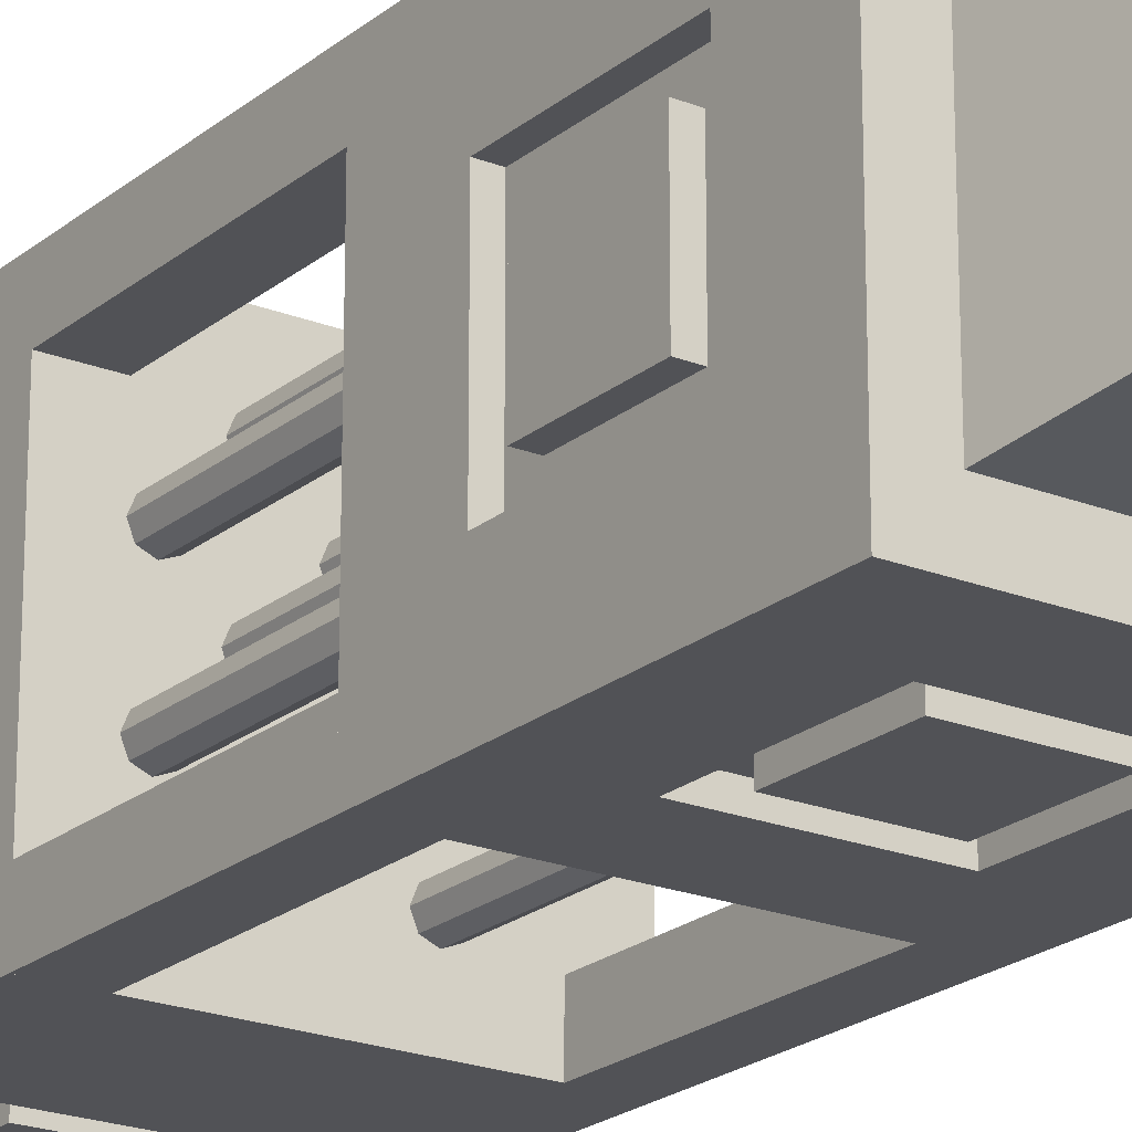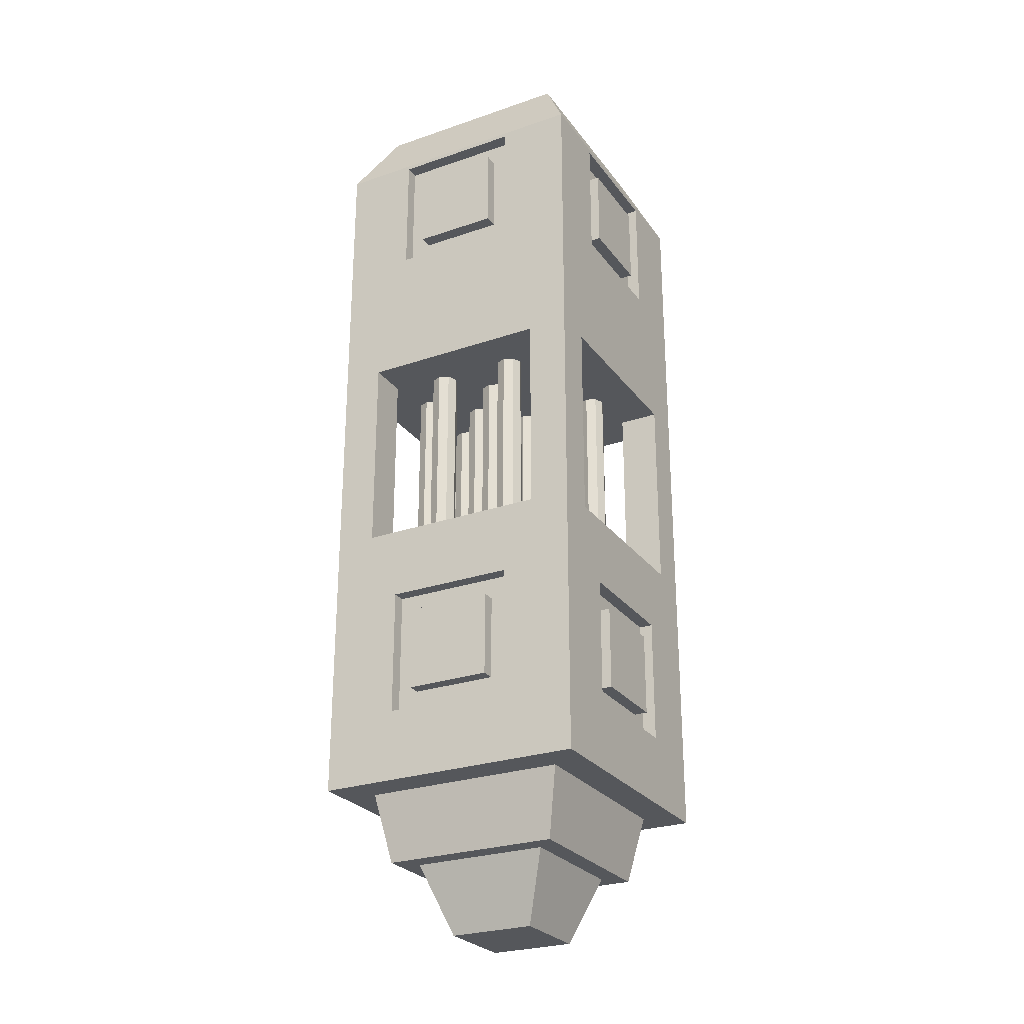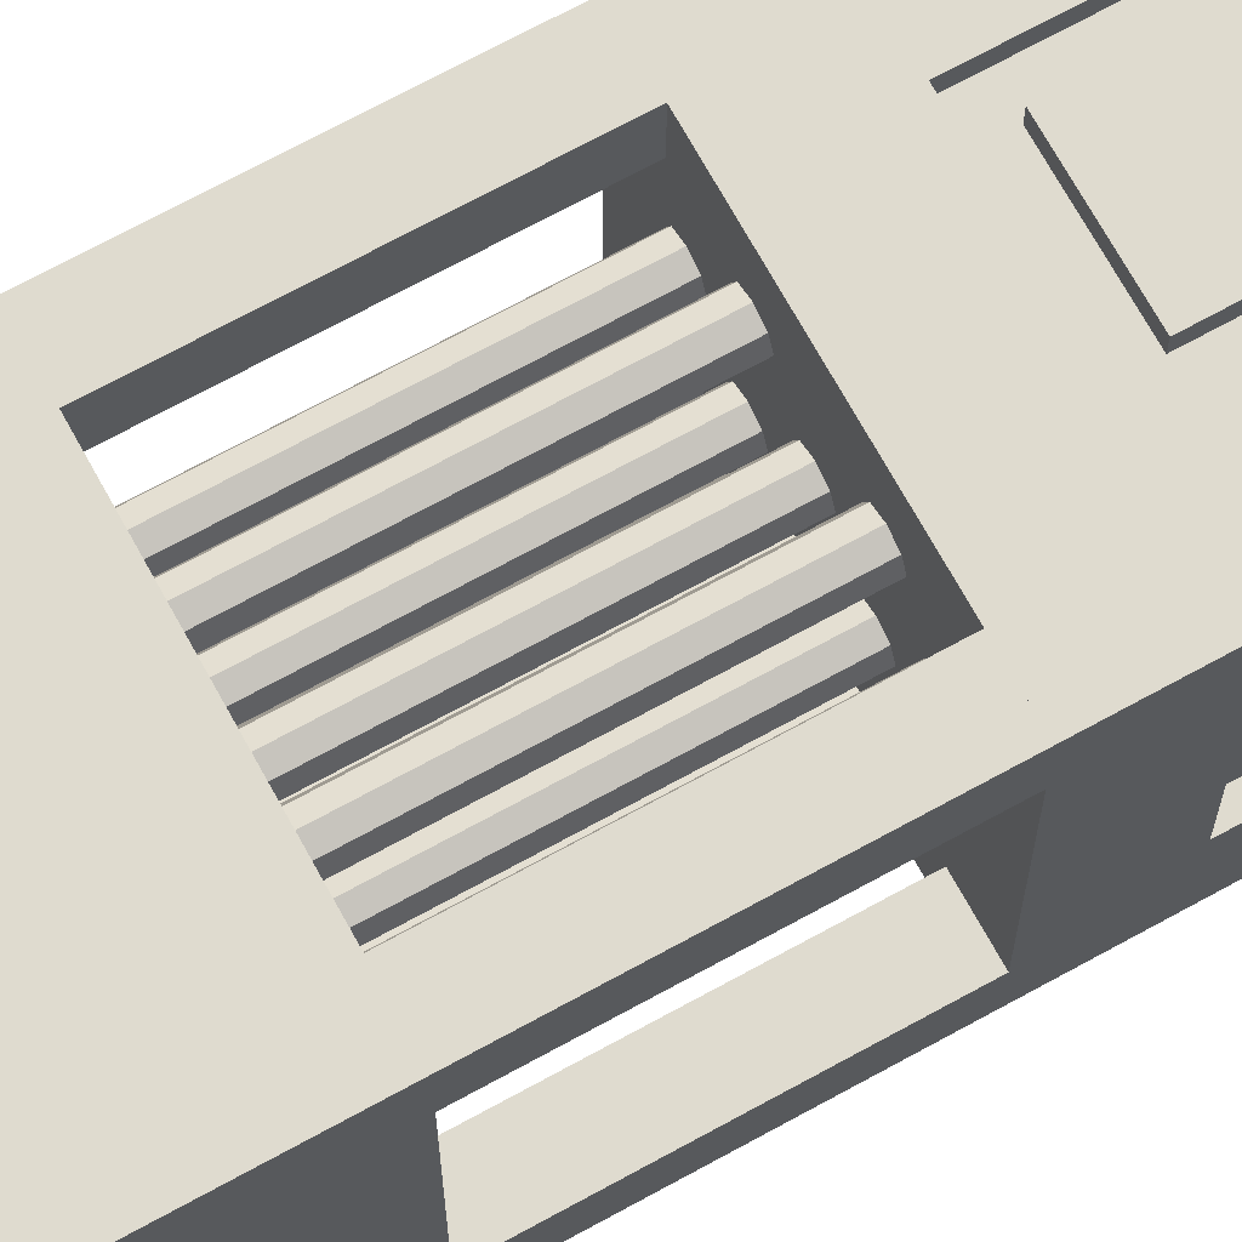
<metadata>
{"format":"obj","ext":"obj","renderer":"f3d","projection":"perspective","resolution":1024,"background":"white","views":[{"elev":-21.3,"azim":-35.2,"up":"+Z"},{"elev":-26.6,"azim":118.3,"up":"+Y"},{"elev":70.4,"azim":-118.8,"up":"+Z"}]}
</metadata>
<code>
o Cube_Cube.001
v 0.5 1.75 -0.5
v 0.5 1 -0.5
v 0.5 1.75 -0.35
v 0.5 1 -0.35
v 0.35 1.75 -0.5
v 0.35 1 -0.5
v 0.35 1.75 -0.35
v 0.35 1 -0.35
v 0.5 2.75 -0.5
v 0.5 1.75 -0.5
v 0.5 2.75 0.5
v 0.5 1.75 0.5
v -0.5 2.75 -0.5
v -0.5 1.75 -0.5
v -0.5 2.75 0.5
v -0.5 1.75 0.5
v 0.5 1 -0.5
v 0.5 0 -0.5
v 0.5 1 0.5
v 0.5 0 0.5
v -0.5 1 -0.5
v -0.5 0 -0.5
v -0.5 1 0.5
v -0.5 0 0.5
v -0.35 1.75 -0.5
v -0.35 1 -0.5
v -0.35 1.75 -0.35
v -0.35 1 -0.35
v -0.5 1.75 -0.5
v -0.5 1 -0.5
v -0.5 1.75 -0.35
v -0.5 1 -0.35
v 0.5 1.75 0.35
v 0.5 1 0.35
v 0.5 1.75 0.5
v 0.5 1 0.5
v 0.35 1.75 0.35
v 0.35 1 0.35
v 0.35 1.75 0.5
v 0.35 1 0.5
v -0.35 1.75 0.35
v -0.35 1 0.35
v -0.35 1.75 0.5
v -0.35 1 0.5
v -0.5 1.75 0.35
v -0.5 1 0.35
v -0.5 1.75 0.5
v -0.5 1 0.5
v 0.15 1.75 -0.05
v 0.15 1 -0.05
v -0.03535 1.75 -0.1854
v -0.03535 1 -0.1854
v -0.05 1.75 -0.15
v -0.05 1 -0.15
v -0.03535 1.75 -0.1146
v -0.03535 1 -0.1146
v 0 1.75 -0.1
v 0 1 -0.1
v 0.03535 1.75 -0.1146
v 0.03535 1 -0.1146
v 0.05 1.75 -0.15
v 0.05 1 -0.15
v 0.03535 1.75 -0.1854
v 0.03535 1 -0.1854
v 0 1 -0.2
v 0 1.75 -0.2
v 0.1854 1 -0.03535
v 0.1854 1.75 -0.03535
v 0.2 1 0
v 0.2 1.75 0
v 0.1854 1 0.03535
v 0.1854 1.75 0.03535
v 0.15 1 0.05
v 0.15 1.75 0.05
v 0.1146 1 0.03535
v 0.1146 1.75 0.03535
v 0.1 1 -0
v 0.1 1.75 -0
v 0.1146 1 -0.03535
v 0.1146 1.75 -0.03535
v -0.15 1.75 -0.05
v -0.15 1 -0.05
v -0.1146 1 -0.03535
v -0.1146 1.75 -0.03535
v -0.1 1 0
v -0.1 1.75 0
v -0.1146 1 0.03535
v -0.1146 1.75 0.03535
v -0.15 1 0.05
v -0.15 1.75 0.05
v -0.1854 1 0.03535
v -0.1854 1.75 0.03535
v -0.2 1 -0
v -0.2 1.75 -0
v -0.1854 1 -0.03535
v -0.1854 1.75 -0.03535
v 0.15 1.75 -0.35
v 0.15 1 -0.35
v 0.1854 1 -0.3354
v 0.1854 1.75 -0.3354
v 0.2 1 -0.3
v 0.2 1.75 -0.3
v 0.1854 1 -0.2646
v 0.1854 1.75 -0.2646
v 0.15 1 -0.25
v 0.15 1.75 -0.25
v 0.1146 1 -0.2646
v 0.1146 1.75 -0.2646
v 0.1 1 -0.3
v 0.1 1.75 -0.3
v 0.1146 1 -0.3354
v 0.1146 1.75 -0.3354
v -0.15 1.75 -0.35
v -0.15 1 -0.35
v -0.1146 1 -0.3354
v -0.1146 1.75 -0.3354
v -0.1 1 -0.3
v -0.1 1.75 -0.3
v -0.1146 1 -0.2646
v -0.1146 1.75 -0.2646
v -0.15 1 -0.25
v -0.15 1.75 -0.25
v -0.1854 1 -0.2646
v -0.1854 1.75 -0.2646
v -0.2 1 -0.3
v -0.2 1.75 -0.3
v -0.1854 1 -0.3354
v -0.1854 1.75 -0.3354
v 0.15 1.75 0.25
v 0.15 1 0.25
v 0.1854 1 0.2646
v 0.1854 1.75 0.2646
v 0.2 1 0.3
v 0.2 1.75 0.3
v 0.1854 1 0.3354
v 0.1854 1.75 0.3354
v 0.15 1 0.35
v 0.15 1.75 0.35
v 0.1146 1 0.3354
v 0.1146 1.75 0.3354
v 0.1 1 0.3
v 0.1 1.75 0.3
v 0.1146 1 0.2646
v 0.1146 1.75 0.2646
v -0.15 1.75 0.25
v -0.15 1 0.25
v -0.1146 1 0.2646
v -0.1146 1.75 0.2646
v -0.1 1 0.3
v -0.1 1.75 0.3
v -0.1146 1 0.3354
v -0.1146 1.75 0.3354
v -0.15 1 0.35
v -0.15 1.75 0.35
v -0.1854 1 0.3354
v -0.1854 1.75 0.3354
v -0.2 1 0.3
v -0.2 1.75 0.3
v -0.1854 1 0.2646
v -0.1854 1.75 0.2646
v -0.3 1.75 -0.2
v -0.3 1 -0.2
v -0.2646 1 -0.1854
v -0.2646 1.75 -0.1854
v -0.25 1 -0.15
v -0.25 1.75 -0.15
v -0.2646 1 -0.1146
v -0.2646 1.75 -0.1146
v -0.3 1 -0.1
v -0.3 1.75 -0.1
v -0.3354 1 -0.1146
v -0.3354 1.75 -0.1146
v -0.35 1 -0.15
v -0.35 1.75 -0.15
v -0.3354 1 -0.1854
v -0.3354 1.75 -0.1854
v 0 1.75 0.1
v 0 1 0.1
v 0.03535 1 0.1146
v 0.03535 1.75 0.1146
v 0.05 1 0.15
v 0.05 1.75 0.15
v 0.03535 1 0.1854
v 0.03535 1.75 0.1854
v 0 1 0.2
v 0 1.75 0.2
v -0.03535 1 0.1854
v -0.03535 1.75 0.1854
v -0.05 1 0.15
v -0.05 1.75 0.15
v -0.03535 1 0.1146
v -0.03535 1.75 0.1146
v -0.3 1.75 0.1
v -0.3 1 0.1
v -0.2646 1 0.1146
v -0.2646 1.75 0.1146
v -0.25 1 0.15
v -0.25 1.75 0.15
v -0.2646 1 0.1854
v -0.2646 1.75 0.1854
v -0.3 1 0.2
v -0.3 1.75 0.2
v -0.3354 1 0.1854
v -0.3354 1.75 0.1854
v -0.35 1 0.15
v -0.35 1.75 0.15
v -0.3354 1 0.1146
v -0.3354 1.75 0.1146
v 0.3 1.75 -0.2
v 0.3 1 -0.2
v 0.3354 1 -0.1854
v 0.3354 1.75 -0.1854
v 0.35 1 -0.15
v 0.35 1.75 -0.15
v 0.3354 1 -0.1146
v 0.3354 1.75 -0.1146
v 0.3 1 -0.1
v 0.3 1.75 -0.1
v 0.2646 1 -0.1146
v 0.2646 1.75 -0.1146
v 0.25 1 -0.15
v 0.25 1.75 -0.15
v 0.2646 1 -0.1854
v 0.2646 1.75 -0.1854
v 0.3 1.75 0.1
v 0.3 1 0.1
v 0.3354 1 0.1146
v 0.3354 1.75 0.1146
v 0.35 1 0.15
v 0.35 1.75 0.15
v 0.3354 1 0.1854
v 0.3354 1.75 0.1854
v 0.3 1 0.2
v 0.3 1.75 0.2
v 0.2646 1 0.1854
v 0.2646 1.75 0.1854
v 0.25 1 0.15
v 0.25 1.75 0.15
v 0.2646 1 0.1146
v 0.2646 1.75 0.1146
v 0.375 3 0.375
v -0.375 3 0.375
v 0.375 3 -0.375
v -0.375 3 -0.375
v -0.375 0 0.375
v 0.375 0 0.375
v 0.375 0 -0.375
v -0.375 0 -0.375
v -0.325 -0.25 0.325
v 0.325 -0.25 0.325
v 0.325 -0.25 -0.325
v -0.325 -0.25 -0.325
v 0.25 -0.25 -0.25
v 0.25 -0.25 0.25
v -0.25 -0.25 -0.25
v -0.25 -0.25 0.25
v -0.1562 -0.5 -0.1562
v 0.1562 -0.5 -0.1562
v -0.1562 -0.5 0.1562
v 0.1562 -0.5 0.1562
v -0.5 0.3438 0.1562
v -0.5 0.6562 0.1562
v -0.5 0.3438 -0.1562
v -0.5 0.6562 -0.1562
v 0.5 0.3438 0.1562
v 0.5 0.6562 0.1562
v 0.5 0.3438 -0.1562
v 0.5 0.6562 -0.1562
v -0.5 0.2656 0.2344
v -0.5 0.7344 0.2344
v -0.5 0.2656 -0.2344
v -0.5 0.7344 -0.2344
v 0.5 0.2656 0.2344
v 0.5 0.7344 0.2344
v 0.5 0.2656 -0.2344
v 0.5 0.7344 -0.2344
v -0.45 0.7344 0.2344
v -0.45 0.7344 -0.2344
v -0.45 0.2656 -0.2344
v -0.45 0.2656 0.2344
v 0.45 0.7344 -0.2344
v 0.45 0.7344 0.2344
v 0.45 0.2656 0.2344
v 0.45 0.2656 -0.2344
v -0.45 0.6562 0.1562
v -0.45 0.3438 0.1562
v -0.45 0.3438 -0.1562
v -0.45 0.6562 -0.1562
v 0.45 0.6562 -0.1562
v 0.45 0.3438 -0.1562
v 0.45 0.3438 0.1562
v 0.45 0.6562 0.1562
v 0.1562 0.3438 0.5
v 0.1562 0.6562 0.5
v -0.1562 0.3438 0.5
v -0.1562 0.6562 0.5
v 0.1562 0.3438 -0.5
v 0.1562 0.6562 -0.5
v -0.1562 0.3438 -0.5
v -0.1562 0.6562 -0.5
v 0.2344 0.2656 0.5
v 0.2344 0.7344 0.5
v -0.2344 0.2656 0.5
v -0.2344 0.7344 0.5
v 0.2344 0.2656 -0.5
v 0.2344 0.7344 -0.5
v -0.2344 0.2656 -0.5
v -0.2344 0.7344 -0.5
v 0.2344 0.7344 0.45
v -0.2344 0.7344 0.45
v -0.2344 0.2656 0.45
v 0.2344 0.2656 0.45
v -0.2344 0.7344 -0.45
v 0.2344 0.7344 -0.45
v 0.2344 0.2656 -0.45
v -0.2344 0.2656 -0.45
v 0.1562 0.6562 0.45
v 0.1562 0.3438 0.45
v -0.1562 0.3438 0.45
v -0.1562 0.6562 0.45
v -0.1562 0.6562 -0.45
v -0.1562 0.3438 -0.45
v 0.1562 0.3438 -0.45
v 0.1562 0.6562 -0.45
v -0.5 2.344 0.1562
v -0.5 2.656 0.1562
v -0.5 2.344 -0.1562
v -0.5 2.656 -0.1562
v 0.5 2.344 0.1562
v 0.5 2.656 0.1562
v 0.5 2.344 -0.1562
v 0.5 2.656 -0.1562
v -0.5 2.266 0.2344
v -0.5 2.734 0.2344
v -0.5 2.266 -0.2344
v -0.5 2.734 -0.2344
v 0.5 2.266 0.2344
v 0.5 2.734 0.2344
v 0.5 2.266 -0.2344
v 0.5 2.734 -0.2344
v -0.45 2.734 0.2344
v -0.45 2.734 -0.2344
v -0.45 2.266 -0.2344
v -0.45 2.266 0.2344
v 0.45 2.734 -0.2344
v 0.45 2.734 0.2344
v 0.45 2.266 0.2344
v 0.45 2.266 -0.2344
v -0.45 2.656 0.1562
v -0.45 2.344 0.1562
v -0.45 2.344 -0.1562
v -0.45 2.656 -0.1562
v 0.45 2.656 -0.1562
v 0.45 2.344 -0.1562
v 0.45 2.344 0.1562
v 0.45 2.656 0.1562
v 0.1562 2.344 0.5
v 0.1562 2.656 0.5
v -0.1562 2.344 0.5
v -0.1562 2.656 0.5
v 0.1562 2.344 -0.5
v 0.1562 2.656 -0.5
v -0.1562 2.344 -0.5
v -0.1562 2.656 -0.5
v 0.2344 2.266 0.5
v 0.2344 2.734 0.5
v -0.2344 2.266 0.5
v -0.2344 2.734 0.5
v 0.2344 2.266 -0.5
v 0.2344 2.734 -0.5
v -0.2344 2.266 -0.5
v -0.2344 2.734 -0.5
v 0.2344 2.734 0.45
v -0.2344 2.734 0.45
v -0.2344 2.266 0.45
v 0.2344 2.266 0.45
v -0.2344 2.734 -0.45
v 0.2344 2.734 -0.45
v 0.2344 2.266 -0.45
v -0.2344 2.266 -0.45
v 0.1562 2.656 0.45
v 0.1562 2.344 0.45
v -0.1562 2.344 0.45
v -0.1562 2.656 0.45
v -0.1562 2.656 -0.45
v -0.1562 2.344 -0.45
v 0.1562 2.344 -0.45
v 0.1562 2.656 -0.45
f 27 28 26
f 31 32 28
f 7 8 4
f 3 4 2
f 1 2 6
f 5 6 8
f 11 241 242
f 14 10 12
f 333 335 14
f 336 334 15
f 372 13 9
f 338 340 9
f 17 21 23
f 20 246 247
f 280 279 271
f 279 278 272
f 278 277 270
f 286 285 262
f 25 26 30
f 29 30 32
f 43 44 42
f 47 48 44
f 39 40 36
f 35 36 34
f 33 34 38
f 37 38 40
f 41 42 46
f 45 46 48
f 81 84 83
f 78 80 79
f 57 55 56
f 84 86 85
f 80 49 50
f 170 172 171
f 88 90 89
f 76 78 77
f 55 53 54
f 90 92 91
f 74 76 75
f 168 170 169
f 92 94 93
f 72 74 73
f 51 66 65
f 96 81 82
f 70 72 71
f 164 166 165
f 49 68 67
f 53 51 52
f 161 164 163
f 86 88 87
f 94 96 95
f 68 70 69
f 113 116 115
f 110 112 111
f 116 118 117
f 112 97 98
f 120 122 121
f 108 110 109
f 122 124 123
f 106 108 107
f 124 126 125
f 104 106 105
f 128 113 114
f 102 104 103
f 97 100 99
f 118 120 119
f 126 128 127
f 100 102 101
f 145 148 147
f 142 144 143
f 148 150 149
f 144 129 130
f 152 154 153
f 140 142 141
f 154 156 155
f 138 140 139
f 156 158 157
f 136 138 137
f 160 145 146
f 134 136 135
f 129 132 131
f 150 152 151
f 158 160 159
f 132 134 133
f 172 174 173
f 59 57 58
f 176 161 162
f 61 59 60
f 66 63 64
f 166 168 167
f 174 176 175
f 63 61 62
f 193 196 195
f 190 192 191
f 196 198 197
f 192 177 178
f 200 202 201
f 188 190 189
f 202 204 203
f 186 188 187
f 204 206 205
f 184 186 185
f 208 193 194
f 182 184 183
f 177 180 179
f 198 200 199
f 206 208 207
f 180 182 181
f 218 220 219
f 216 218 217
f 212 214 213
f 209 212 211
f 220 222 221
f 224 209 210
f 214 216 215
f 222 224 223
f 225 228 227
f 228 230 229
f 232 234 233
f 234 236 235
f 236 238 237
f 240 225 226
f 230 232 231
f 238 240 239
f 243 244 242
f 15 242 244
f 9 243 241
f 13 244 243
f 247 251 252
f 24 245 246
f 18 247 248
f 22 248 245
f 251 253 255
f 245 249 250
f 248 252 249
f 246 250 251
f 250 254 253
f 249 256 254
f 252 255 256
f 258 257 255
f 257 259 256
f 259 260 254
f 260 258 253
f 257 258 260
f 262 264 263
f 275 273 20
f 268 266 265
f 17 276 275
f 274 276 17
f 273 274 19
f 288 287 263
f 271 272 21
f 287 286 261
f 272 270 23
f 270 269 24
f 269 271 22
f 277 280 269
f 290 291 283
f 282 281 276
f 283 282 274
f 284 283 273
f 281 284 275
f 285 288 264
f 291 292 282
f 290 289 268
f 291 290 267
f 292 291 265
f 289 292 266
f 289 290 284
f 292 289 281
f 285 286 280
f 288 285 277
f 287 288 278
f 286 287 279
f 301 312 311
f 311 310 304
f 310 309 302
f 318 317 294
f 294 296 295
f 300 298 297
f 320 319 295
f 319 318 293
f 309 312 301
f 322 323 315
f 314 313 308
f 315 314 306
f 307 316 315
f 313 316 307
f 294 317 320
f 323 324 314
f 322 321 300
f 323 322 299
f 324 323 297
f 300 321 324
f 321 322 316
f 324 321 313
f 317 318 312
f 320 317 309
f 319 320 310
f 318 319 311
f 307 305 18
f 21 308 307
f 17 306 308
f 305 306 17
f 23 304 302
f 302 301 20
f 301 303 24
f 303 304 23
f 344 343 335
f 343 342 336
f 342 341 334
f 350 349 326
f 326 328 327
f 332 330 329
f 352 351 327
f 351 350 325
f 341 344 333
f 354 355 347
f 346 345 340
f 347 346 338
f 348 347 337
f 345 348 339
f 349 352 328
f 355 356 346
f 354 353 332
f 355 354 331
f 356 355 329
f 353 356 330
f 353 354 348
f 356 353 345
f 349 350 344
f 352 349 341
f 351 352 342
f 350 351 343
f 365 376 375
f 375 374 368
f 374 373 366
f 382 381 358
f 358 360 359
f 364 362 361
f 384 383 359
f 383 382 357
f 373 376 365
f 386 387 379
f 378 377 372
f 379 378 370
f 371 380 379
f 377 380 371
f 358 381 384
f 387 388 378
f 386 385 364
f 387 386 363
f 388 387 361
f 364 385 388
f 385 386 380
f 388 385 377
f 381 382 376
f 384 381 373
f 383 384 374
f 382 383 375
f 365 367 16
f 339 337 12
f 371 369 10
f 9 10 369
f 339 10 9
f 11 12 337
f 365 12 11
f 368 366 11
f 371 14 13
f 335 336 13
f 333 16 15
f 367 368 15
f 25 27 26
f 27 31 28
f 3 7 4
f 1 3 2
f 5 1 6
f 7 5 8
f 15 11 242
f 16 14 12
f 16 333 14
f 13 336 15
f 370 372 9
f 11 338 9
f 19 17 23
f 18 20 247
f 269 280 271
f 271 279 272
f 272 278 270
f 261 286 262
f 29 25 30
f 31 29 32
f 41 43 42
f 43 47 44
f 35 39 36
f 33 35 34
f 37 33 38
f 39 37 40
f 45 41 46
f 47 45 48
f 82 81 83
f 77 78 79
f 58 57 56
f 83 84 85
f 79 80 50
f 169 170 171
f 87 88 89
f 75 76 77
f 56 55 54
f 89 90 91
f 73 74 75
f 167 168 169
f 91 92 93
f 71 72 73
f 52 51 65
f 95 96 82
f 69 70 71
f 163 164 165
f 50 49 67
f 54 53 52
f 162 161 163
f 85 86 87
f 93 94 95
f 67 68 69
f 114 113 115
f 109 110 111
f 115 116 117
f 111 112 98
f 119 120 121
f 107 108 109
f 121 122 123
f 105 106 107
f 123 124 125
f 103 104 105
f 127 128 114
f 101 102 103
f 98 97 99
f 117 118 119
f 125 126 127
f 99 100 101
f 146 145 147
f 141 142 143
f 147 148 149
f 143 144 130
f 151 152 153
f 139 140 141
f 153 154 155
f 137 138 139
f 155 156 157
f 135 136 137
f 159 160 146
f 133 134 135
f 130 129 131
f 149 150 151
f 157 158 159
f 131 132 133
f 171 172 173
f 60 59 58
f 175 176 162
f 62 61 60
f 65 66 64
f 165 166 167
f 173 174 175
f 64 63 62
f 194 193 195
f 189 190 191
f 195 196 197
f 191 192 178
f 199 200 201
f 187 188 189
f 201 202 203
f 185 186 187
f 203 204 205
f 183 184 185
f 207 208 194
f 181 182 183
f 178 177 179
f 197 198 199
f 205 206 207
f 179 180 181
f 217 218 219
f 215 216 217
f 211 212 213
f 210 209 211
f 219 220 221
f 223 224 210
f 213 214 215
f 221 222 223
f 226 225 227
f 227 228 229
f 231 232 233
f 233 234 235
f 235 236 237
f 239 240 226
f 229 230 231
f 237 238 239
f 241 243 242
f 13 15 244
f 11 9 241
f 9 13 243
f 248 247 252
f 20 24 246
f 22 18 248
f 24 22 245
f 252 251 255
f 246 245 250
f 245 248 249
f 247 246 251
f 251 250 253
f 250 249 254
f 249 252 256
f 253 258 255
f 255 257 256
f 256 259 254
f 254 260 253
f 259 257 260
f 261 262 263
f 18 275 20
f 267 268 265
f 18 17 275
f 19 274 17
f 20 273 19
f 264 288 263
f 22 271 21
f 263 287 261
f 21 272 23
f 23 270 24
f 24 269 22
f 270 277 269
f 284 290 283
f 274 282 276
f 273 283 274
f 275 284 273
f 276 281 275
f 262 285 264
f 283 291 282
f 267 290 268
f 265 291 267
f 266 292 265
f 268 289 266
f 281 289 284
f 282 292 281
f 277 285 280
f 278 288 277
f 279 287 278
f 280 286 279
f 303 301 311
f 303 311 304
f 304 310 302
f 293 318 294
f 293 294 295
f 299 300 297
f 296 320 295
f 295 319 293
f 302 309 301
f 316 322 315
f 306 314 308
f 305 315 306
f 305 307 315
f 308 313 307
f 296 294 320
f 315 323 314
f 299 322 300
f 297 323 299
f 298 324 297
f 298 300 324
f 313 321 316
f 314 324 313
f 309 317 312
f 310 320 309
f 311 319 310
f 312 318 311
f 22 307 18
f 22 21 307
f 21 17 308
f 18 305 17
f 19 23 302
f 19 302 20
f 20 301 24
f 24 303 23
f 333 344 335
f 335 343 336
f 336 342 334
f 325 350 326
f 325 326 327
f 331 332 329
f 328 352 327
f 327 351 325
f 334 341 333
f 348 354 347
f 338 346 340
f 337 347 338
f 339 348 337
f 340 345 339
f 326 349 328
f 347 355 346
f 331 354 332
f 329 355 331
f 330 356 329
f 332 353 330
f 345 353 348
f 346 356 345
f 341 349 344
f 342 352 341
f 343 351 342
f 344 350 343
f 367 365 375
f 367 375 368
f 368 374 366
f 357 382 358
f 357 358 359
f 363 364 361
f 360 384 359
f 359 383 357
f 366 373 365
f 380 386 379
f 370 378 372
f 369 379 370
f 369 371 379
f 372 377 371
f 360 358 384
f 379 387 378
f 363 386 364
f 361 387 363
f 362 388 361
f 362 364 388
f 377 385 380
f 378 388 377
f 373 381 376
f 374 384 373
f 375 383 374
f 376 382 375
f 12 365 16
f 10 339 12
f 14 371 10
f 370 9 369
f 340 339 9
f 338 11 337
f 366 365 11
f 15 368 11
f 372 371 13
f 14 335 13
f 334 333 15
f 16 367 15

</code>
